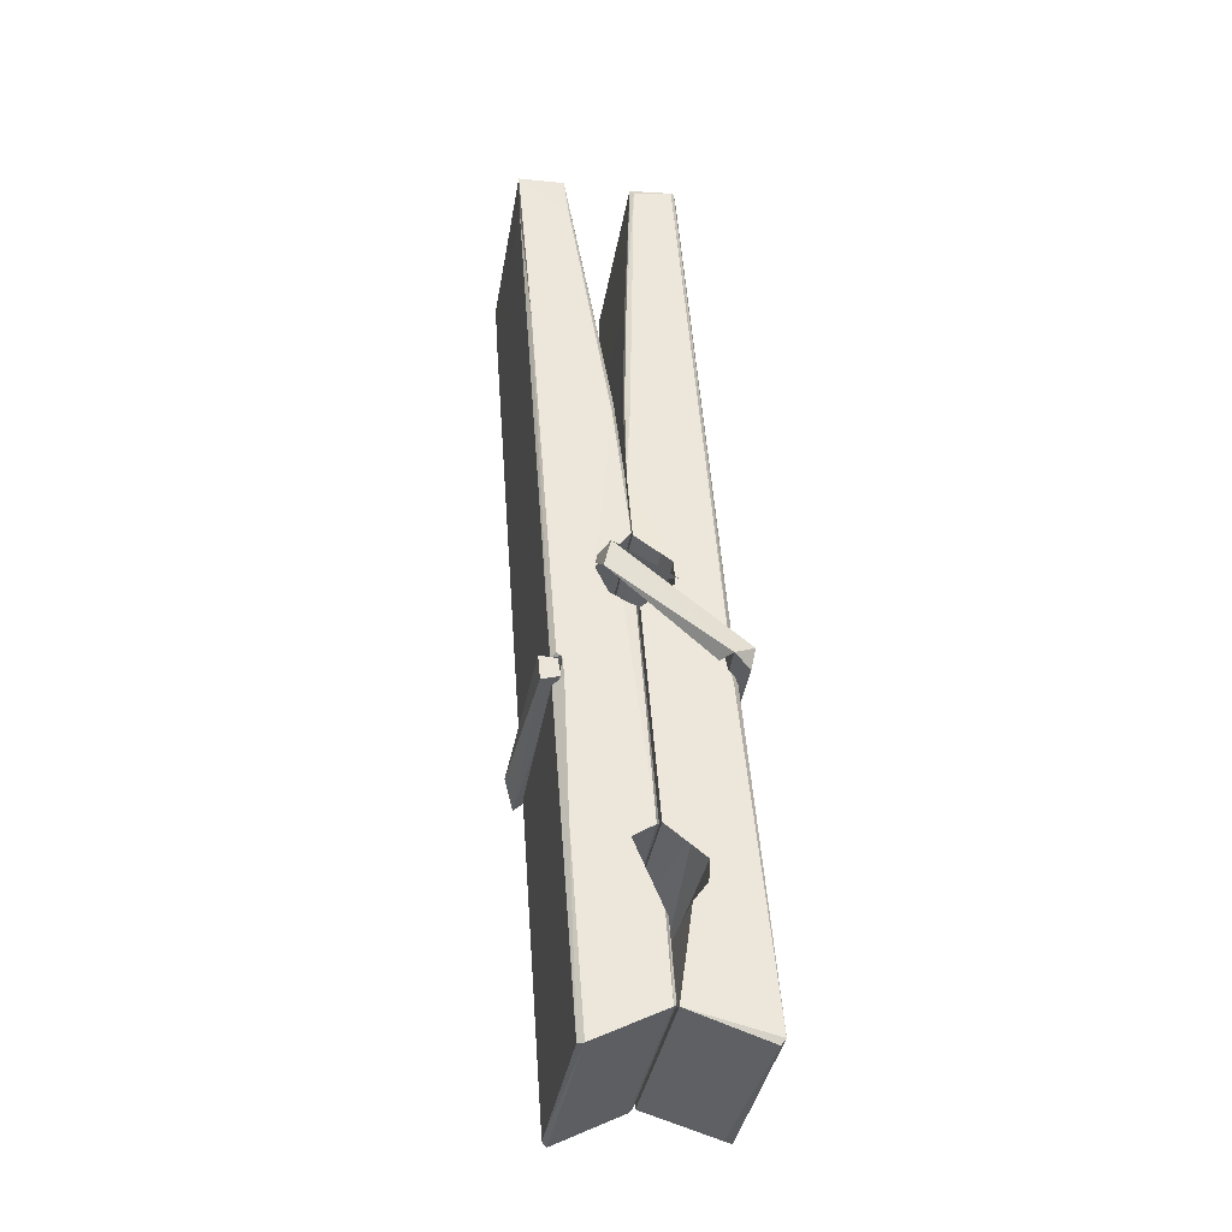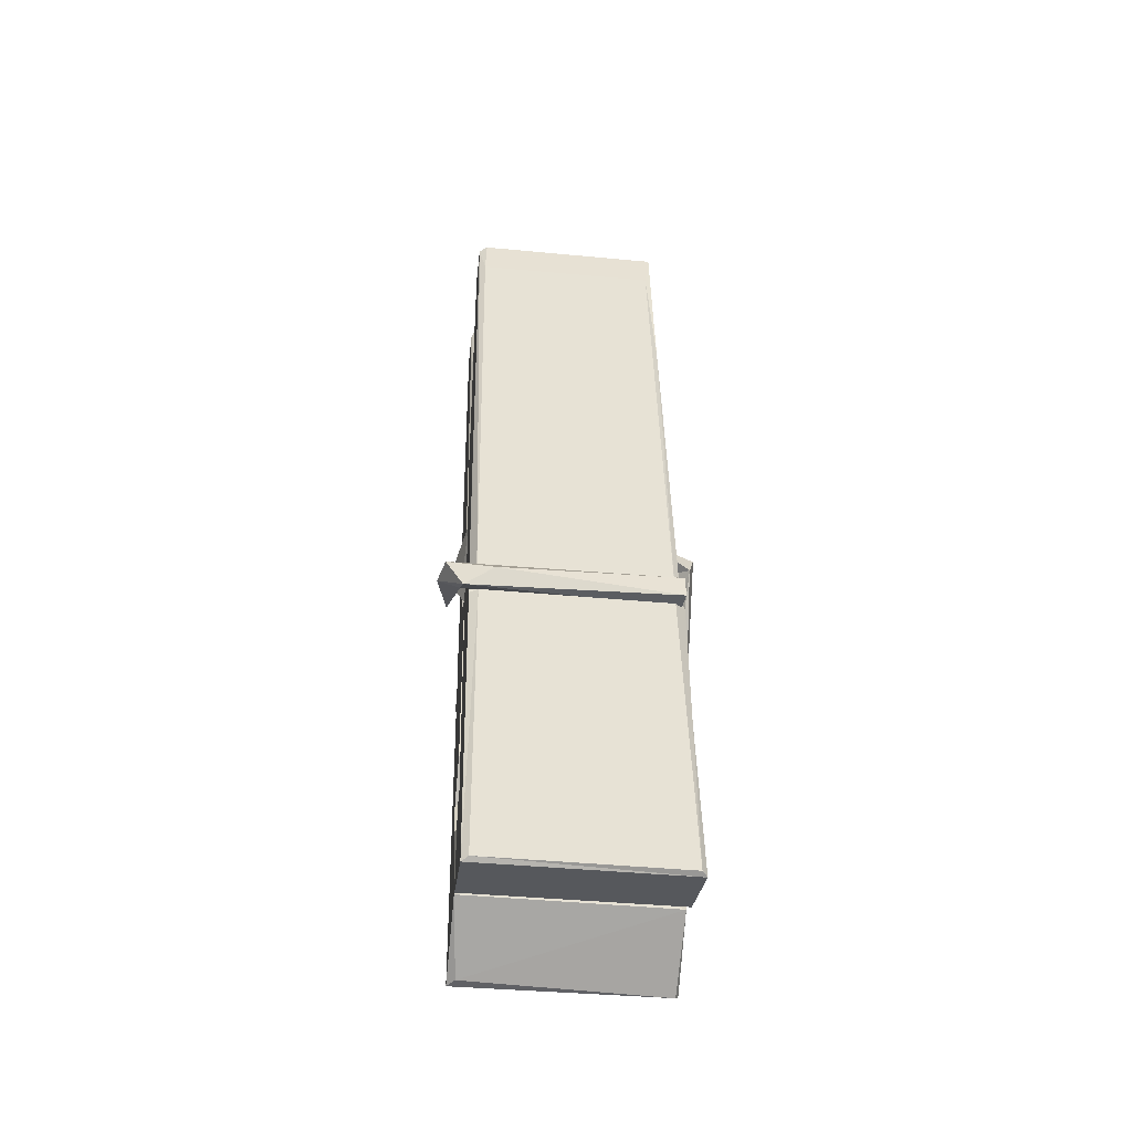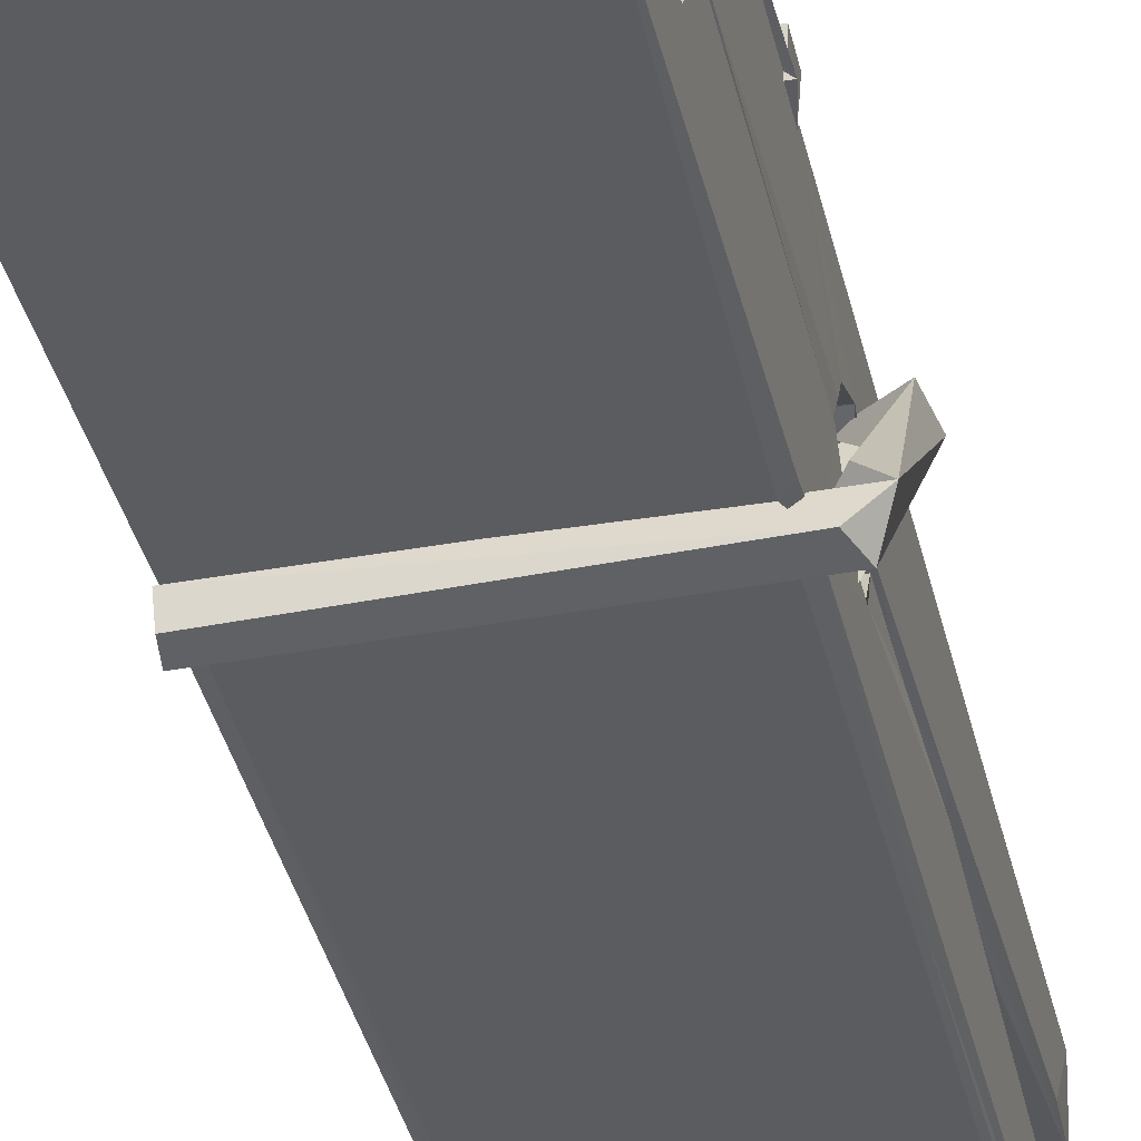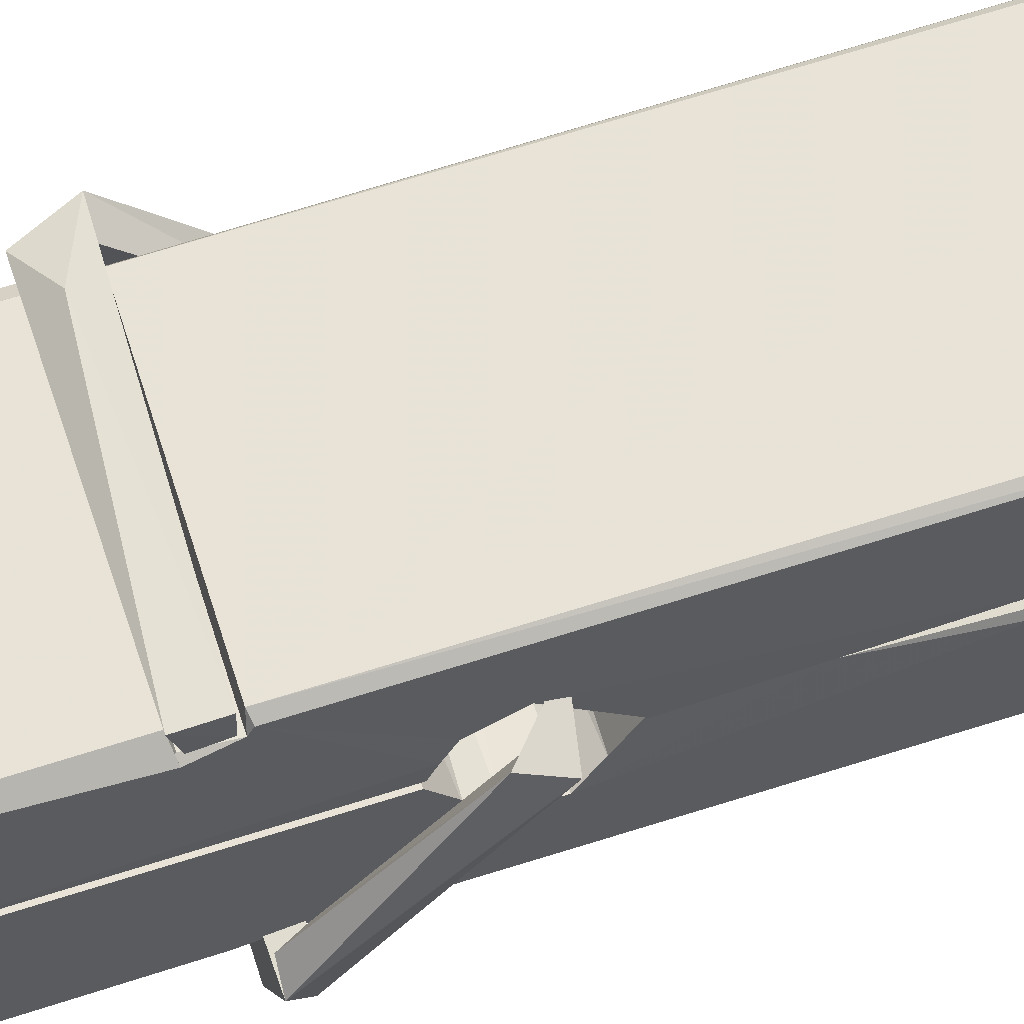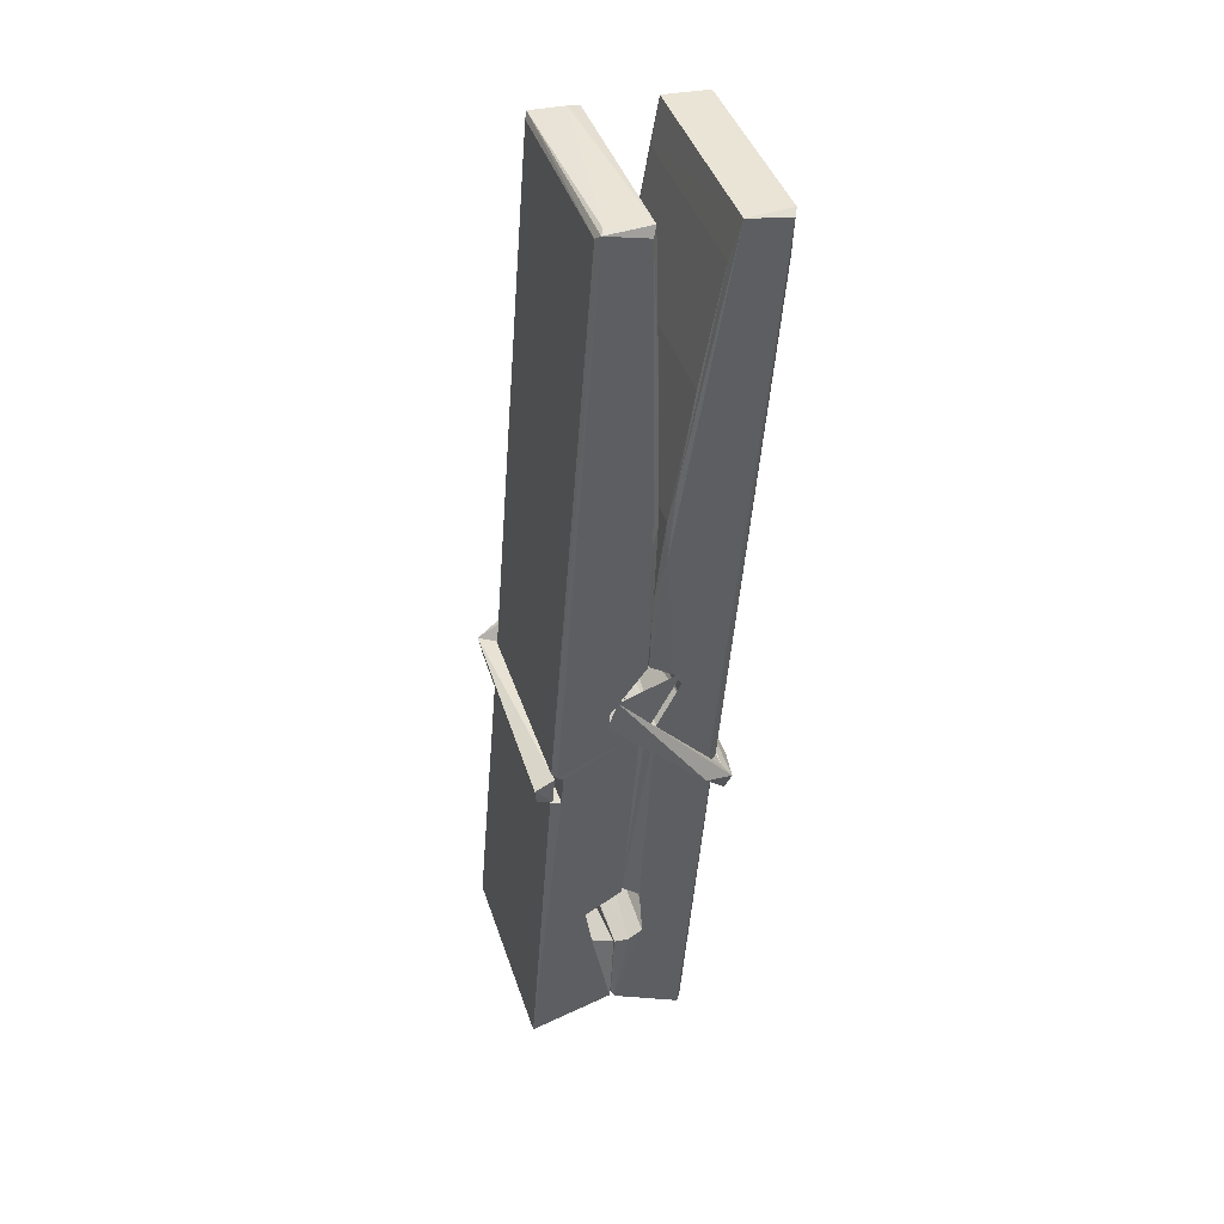
<metadata>
{"format":"obj","ext":"obj","renderer":"f3d","projection":"perspective","resolution":1024,"background":"white","views":[{"elev":-35.5,"azim":80.8,"up":"+Y"},{"elev":-54.9,"azim":-5.9,"up":"+Y"},{"elev":-38.7,"azim":13.4,"up":"+Z"},{"elev":57.7,"azim":74.7,"up":"+Z"},{"elev":41.1,"azim":-107.5,"up":"+Y"}]}
</metadata>
<code>
v -0.5773 0.07385 -1.486
v -0.4138 0.1078 -1.545
v -0.5756 0.1061 -1.546
v -0.5717 0.1096 -1.547
v -0.589 0.6526 -1.502
v -0.5875 0.7319 -1.489
v -0.5898 0.8289 -1.472
v -0.5847 0.6213 -1.507
v -0.432 0.8299 -1.471
v -0.5909 0.8252 -1.429
v -0.591 0.5923 -1.509
v -0.5977 0.8642 -1.465
v -0.4174 0.2424 -1.536
v -0.5843 0.3481 -1.467
v -0.5867 0.4256 -1.513
v -0.5805 0.1762 -1.533
v -0.5803 0.1832 -1.52
v -0.5815 0.2313 -1.523
v -0.4158 0.1899 -1.518
v -0.4214 0.2104 -1.511
v -0.5757 0.1931 -1.513
v -0.4225 0.4578 -1.494
v -0.4268 0.4758 -1.498
v -0.588 0.4763 -1.501
v -0.5873 0.4882 -1.52
v -0.4244 0.4934 -1.521
v -0.5794 0.3714 -1.461
v -0.4373 0.8329 -1.473
v -0.4345 0.8689 -1.467
v -0.4309 0.6253 -1.509
v -0.4221 0.4361 -1.504
v -0.4228 0.4261 -1.524
v -0.4219 0.4299 -1.515
v -0.4225 0.2453 -1.539
v -0.4159 0.1102 -1.547
v -0.4191 0.1137 -1.548
v -0.4161 0.3545 -1.472
v -0.5773 0.3481 -1.463
v -0.4368 0.8298 -1.43
v -0.4349 0.7358 -1.491
v -0.5866 0.4463 -1.493
v -0.5782 0.24 -1.538
v -0.5711 0.2114 -1.51
v -0.4156 0.1777 -1.541
v -0.5828 0.547 -1.516
v -0.4286 0.551 -1.517
v -0.5876 0.4646 -1.494
v -0.5974 0.859 -1.43
v -0.5904 0.8621 -1.427
v -0.433 0.8661 -1.428
v -0.4288 0.7064 -1.442
v -0.4202 0.3769 -1.466
v -0.4195 0.1749 -1.544
v -0.4126 0.07846 -1.488
v -0.4168 0.07949 -1.483
v -0.572 0.07593 -1.482
v -0.5786 0.1033 -1.544
v -0.4266 0.6115 -1.507
v -0.4168 0.231 -1.519
v -0.5818 0.4203 -1.525
v -0.4271 0.424 -1.526
v -0.4201 0.3744 -1.47
v -0.5865 0.4196 -1.522
v -0.4195 0.351 -1.469
v -0.4247 0.3521 -1.464
v -0.5753 0.1708 -1.543
v -0.5851 0.3702 -1.469
v -0.5844 0.3502 -1.471
v -0.4248 0.3754 -1.462
v -0.5947 0.8687 -1.522
v -0.4168 0.1095 -1.55
v -0.5881 0.6218 -1.515
v -0.5912 0.7332 -1.518
v -0.4333 0.8654 -1.526
v -0.4337 0.8709 -1.559
v -0.4267 0.6125 -1.521
v -0.429 0.626 -1.517
v -0.432 0.738 -1.519
v -0.5915 0.6082 -1.52
v -0.5819 0.2399 -1.539
v -0.4173 0.2443 -1.54
v -0.4158 0.1853 -1.56
v -0.5818 0.2216 -1.57
v -0.5825 0.3628 -1.597
v -0.4177 0.2351 -1.561
v -0.584 0.4572 -1.554
v -0.4265 0.4823 -1.544
v -0.5812 0.4807 -1.54
v -0.4232 0.4697 -1.553
v -0.5884 0.4883 -1.522
v -0.5872 0.4399 -1.55
v -0.4225 0.4375 -1.547
v -0.4227 0.4494 -1.553
v -0.4263 0.4934 -1.523
v -0.5863 0.4204 -1.526
v -0.5927 0.8643 -1.562
v -0.4326 0.6258 -1.516
v -0.4165 0.2013 -1.571
v -0.4265 0.3669 -1.599
v -0.4294 0.5776 -1.582
v -0.4393 0.8683 -1.563
v -0.4395 0.8739 -1.534
v -0.4361 0.8705 -1.523
v -0.4356 0.7378 -1.519
v -0.5879 0.4688 -1.55
v -0.417 0.219 -1.572
v -0.5807 0.1866 -1.564
v -0.5786 0.1061 -1.548
v -0.5864 0.5471 -1.517
v -0.4277 0.5512 -1.518
v -0.4274 0.396 -1.597
v -0.5986 0.869 -1.559
v -0.5928 0.8711 -1.557
v -0.4361 0.8729 -1.561
v -0.4216 0.3968 -1.592
v -0.4209 0.3648 -1.594
v -0.4141 0.09144 -1.618
v -0.5725 0.08442 -1.609
v -0.5857 0.3641 -1.589
v -0.5981 0.8609 -1.525
v -0.4166 0.08712 -1.615
v -0.5805 0.392 -1.595
v -0.5864 0.3921 -1.592
v -0.4222 0.425 -1.527
v -0.5864 0.3894 -1.587
v -0.5754 0.1716 -1.544
v -0.5785 0.08517 -1.617
v -0.4215 0.3936 -1.589
v -0.4266 0.3682 -1.591
v -0.5849 0.3895 -1.594
v -0.4202 0.3878 -1.588
v -0.4125 0.3719 -1.605
v -0.5849 0.3666 -1.596
v -0.398 0.3757 -1.59
v -0.5844 0.3697 -1.609
v -0.5861 0.3827 -1.61
v -0.4175 0.3513 -1.455
v -0.419 0.3564 -1.47
v -0.419 0.4569 -1.511
v -0.6039 0.3708 -1.456
v -0.4243 0.4534 -1.561
v -0.4343 0.4709 -1.492
v -0.5803 0.4229 -1.538
v -0.5882 0.4765 -1.494
v -0.601 0.4717 -1.549
v -0.6003 0.4476 -1.557
v -0.6095 0.3774 -1.479
v -0.5894 0.4317 -1.519
v -0.5653 0.3571 -1.447
v -0.5893 0.3442 -1.457
v -0.5913 0.3573 -1.47
v -0.4192 0.3715 -1.467
v -0.5883 0.3682 -1.459
v -0.4182 0.3717 -1.453
v -0.3998 0.4661 -1.502
v -0.4043 0.4463 -1.497
v -0.41 0.3757 -1.582
v -0.4063 0.3868 -1.608
f 49 29 12
f 8 5 6
f 5 7 6
f 7 40 6
f 40 8 6
f 58 30 29
f 58 29 9
f 12 5 11
f 18 15 42
f 15 63 42
f 20 59 19
f 38 14 1
f 18 43 17
f 18 59 43
f 17 43 21
f 22 23 26
f 41 31 15
f 15 32 60
f 7 5 12
f 50 9 29
f 48 10 49
f 28 12 29
f 28 29 40
f 29 30 40
f 23 24 26
f 22 47 23
f 47 24 23
f 41 22 31
f 18 13 59
f 43 59 20
f 19 17 21
f 21 20 19
f 44 16 19
f 16 17 19
f 54 57 2
f 69 52 51
f 39 51 50
f 28 7 12
f 30 8 40
f 40 7 28
f 25 45 26
f 25 26 24
f 47 22 41
f 31 33 15
f 33 32 15
f 34 13 42
f 42 13 18
f 43 20 21
f 36 35 3
f 36 3 4
f 57 3 2
f 3 35 2
f 10 39 50
f 10 50 49
f 25 11 45
f 11 5 8
f 11 8 45
f 45 8 30
f 26 45 46
f 45 30 46
f 58 22 26
f 26 46 58
f 46 30 58
f 51 39 69
f 39 10 69
f 25 24 11
f 47 67 48
f 67 27 48
f 48 27 10
f 51 9 50
f 22 9 51
f 52 22 51
f 64 37 55
f 55 56 54
f 54 56 1
f 4 3 66
f 36 4 66
f 36 66 53
f 35 36 53
f 35 53 2
f 56 55 38
f 66 3 57
f 1 18 17
f 14 18 1
f 15 18 14
f 47 11 24
f 11 47 48
f 12 11 48
f 49 12 48
f 29 49 50
f 9 22 58
f 31 22 52
f 31 52 33
f 64 19 59
f 19 64 44
f 2 44 64
f 2 64 54
f 57 54 1
f 32 61 60
f 33 13 32
f 62 33 52
f 47 41 15
f 15 60 63
f 60 61 42
f 34 42 61
f 32 13 34
f 32 34 61
f 33 59 13
f 64 59 33
f 38 55 65
f 55 37 65
f 14 68 15
f 60 42 63
f 66 16 44
f 66 44 53
f 2 53 44
f 55 54 64
f 38 1 56
f 17 57 1
f 57 17 16
f 66 57 16
f 15 68 67
f 62 37 64
f 68 37 62
f 68 62 67
f 64 33 62
f 52 69 62
f 67 62 69
f 67 69 27
f 47 15 67
f 69 10 27
f 37 38 65
f 38 37 68
f 68 14 38
f 82 117 71
f 75 76 74
f 76 77 78
f 76 78 74
f 78 103 74
f 73 72 79
f 73 79 120
f 83 85 106
f 83 80 85
f 83 106 98
f 83 98 107
f 106 116 98
f 105 86 91
f 87 94 89
f 112 123 122
f 123 90 105
f 90 88 105
f 70 73 120
f 103 78 104
f 78 77 97
f 78 97 104
f 88 94 87
f 89 86 105
f 105 87 89
f 93 86 89
f 117 116 99
f 115 100 111
f 96 111 101
f 111 100 101
f 100 114 101
f 72 73 104
f 73 70 103
f 73 103 104
f 104 97 72
f 90 109 94
f 94 88 90
f 105 88 87
f 92 91 93
f 91 86 93
f 95 91 92
f 92 124 95
f 95 81 80
f 80 81 85
f 98 82 107
f 107 82 126
f 108 71 118
f 127 121 117
f 114 112 96
f 114 96 101
f 102 103 70
f 72 97 110
f 72 110 109
f 110 94 109
f 97 77 110
f 89 94 110
f 89 110 76
f 110 77 76
f 122 111 96
f 96 112 122
f 79 72 109
f 109 90 79
f 127 84 119
f 113 112 114
f 114 102 113
f 75 102 114
f 75 114 100
f 75 100 115
f 121 127 118
f 126 71 108
f 84 127 117
f 99 84 117
f 127 83 107
f 127 119 83
f 95 123 91
f 91 123 105
f 90 123 112
f 90 112 79
f 112 120 79
f 112 70 120
f 70 112 113
f 70 113 102
f 102 75 103
f 103 75 74
f 76 75 89
f 75 115 89
f 115 93 89
f 81 128 116
f 106 85 81
f 106 81 116
f 98 116 117
f 98 117 82
f 121 71 117
f 71 121 118
f 127 108 118
f 92 93 124
f 93 115 124
f 123 95 125
f 81 95 124
f 128 81 124
f 124 115 128
f 128 115 111
f 111 122 125
f 111 125 128
f 122 123 125
f 80 83 119
f 71 126 82
f 127 107 108
f 107 126 108
f 119 129 128
f 128 125 119
f 80 125 95
f 125 80 119
f 99 116 128
f 99 128 129
f 99 129 119
f 119 84 99
f 131 158 130
f 132 136 158
f 132 134 133
f 130 136 133
f 132 133 135
f 136 132 135
f 130 158 136
f 149 137 154
f 154 152 153
f 155 134 158
f 158 131 139
f 151 148 153
f 147 146 151
f 155 142 156
f 156 142 139
f 155 139 142
f 142 155 141
f 141 155 142
f 145 144 143
f 145 143 144
f 148 145 144
f 144 145 148
f 146 145 148
f 147 145 146
f 146 148 151
f 147 140 145
f 156 139 131
f 134 155 156
f 155 158 139
f 145 140 148
f 147 150 140
f 150 147 151
f 150 149 140
f 140 153 148
f 153 140 154
f 154 140 149
f 151 138 150
f 153 152 151
f 138 152 137
f 137 152 154
f 150 137 149
f 137 150 138
f 138 151 152
f 157 134 156
f 157 156 131
f 157 131 134
f 132 158 134
f 134 131 133
f 131 130 133
f 133 136 135
f 49 29 12
f 8 5 6
f 5 7 6
f 7 40 6
f 40 8 6
f 58 30 29
f 58 29 9
f 12 5 11
f 18 15 42
f 15 63 42
f 20 59 19
f 38 14 1
f 18 43 17
f 18 59 43
f 17 43 21
f 22 23 26
f 41 31 15
f 15 32 60
f 7 5 12
f 50 9 29
f 48 10 49
f 28 12 29
f 28 29 40
f 29 30 40
f 23 24 26
f 22 47 23
f 47 24 23
f 41 22 31
f 18 13 59
f 43 59 20
f 19 17 21
f 21 20 19
f 44 16 19
f 16 17 19
f 54 57 2
f 69 52 51
f 39 51 50
f 28 7 12
f 30 8 40
f 40 7 28
f 25 45 26
f 25 26 24
f 47 22 41
f 31 33 15
f 33 32 15
f 34 13 42
f 42 13 18
f 43 20 21
f 36 35 3
f 36 3 4
f 57 3 2
f 3 35 2
f 10 39 50
f 10 50 49
f 25 11 45
f 11 5 8
f 11 8 45
f 45 8 30
f 26 45 46
f 45 30 46
f 58 22 26
f 26 46 58
f 46 30 58
f 51 39 69
f 39 10 69
f 25 24 11
f 47 67 48
f 67 27 48
f 48 27 10
f 51 9 50
f 22 9 51
f 52 22 51
f 64 37 55
f 55 56 54
f 54 56 1
f 4 3 66
f 36 4 66
f 36 66 53
f 35 36 53
f 35 53 2
f 56 55 38
f 66 3 57
f 1 18 17
f 14 18 1
f 15 18 14
f 47 11 24
f 11 47 48
f 12 11 48
f 49 12 48
f 29 49 50
f 9 22 58
f 31 22 52
f 31 52 33
f 64 19 59
f 19 64 44
f 2 44 64
f 2 64 54
f 57 54 1
f 32 61 60
f 33 13 32
f 62 33 52
f 47 41 15
f 15 60 63
f 60 61 42
f 34 42 61
f 32 13 34
f 32 34 61
f 33 59 13
f 64 59 33
f 38 55 65
f 55 37 65
f 14 68 15
f 60 42 63
f 66 16 44
f 66 44 53
f 2 53 44
f 55 54 64
f 38 1 56
f 17 57 1
f 57 17 16
f 66 57 16
f 15 68 67
f 62 37 64
f 68 37 62
f 68 62 67
f 64 33 62
f 52 69 62
f 67 62 69
f 67 69 27
f 47 15 67
f 69 10 27
f 37 38 65
f 38 37 68
f 68 14 38
f 82 117 71
f 75 76 74
f 76 77 78
f 76 78 74
f 78 103 74
f 73 72 79
f 73 79 120
f 83 85 106
f 83 80 85
f 83 106 98
f 83 98 107
f 106 116 98
f 105 86 91
f 87 94 89
f 112 123 122
f 123 90 105
f 90 88 105
f 70 73 120
f 103 78 104
f 78 77 97
f 78 97 104
f 88 94 87
f 89 86 105
f 105 87 89
f 93 86 89
f 117 116 99
f 115 100 111
f 96 111 101
f 111 100 101
f 100 114 101
f 72 73 104
f 73 70 103
f 73 103 104
f 104 97 72
f 90 109 94
f 94 88 90
f 105 88 87
f 92 91 93
f 91 86 93
f 95 91 92
f 92 124 95
f 95 81 80
f 80 81 85
f 98 82 107
f 107 82 126
f 108 71 118
f 127 121 117
f 114 112 96
f 114 96 101
f 102 103 70
f 72 97 110
f 72 110 109
f 110 94 109
f 97 77 110
f 89 94 110
f 89 110 76
f 110 77 76
f 122 111 96
f 96 112 122
f 79 72 109
f 109 90 79
f 127 84 119
f 113 112 114
f 114 102 113
f 75 102 114
f 75 114 100
f 75 100 115
f 121 127 118
f 126 71 108
f 84 127 117
f 99 84 117
f 127 83 107
f 127 119 83
f 95 123 91
f 91 123 105
f 90 123 112
f 90 112 79
f 112 120 79
f 112 70 120
f 70 112 113
f 70 113 102
f 102 75 103
f 103 75 74
f 76 75 89
f 75 115 89
f 115 93 89
f 81 128 116
f 106 85 81
f 106 81 116
f 98 116 117
f 98 117 82
f 121 71 117
f 71 121 118
f 127 108 118
f 92 93 124
f 93 115 124
f 123 95 125
f 81 95 124
f 128 81 124
f 124 115 128
f 128 115 111
f 111 122 125
f 111 125 128
f 122 123 125
f 80 83 119
f 71 126 82
f 127 107 108
f 107 126 108
f 119 129 128
f 128 125 119
f 80 125 95
f 125 80 119
f 99 116 128
f 99 128 129
f 99 129 119
f 119 84 99
f 131 158 130
f 132 136 158
f 132 134 133
f 130 136 133
f 132 133 135
f 136 132 135
f 130 158 136
f 149 137 154
f 154 152 153
f 155 134 158
f 158 131 139
f 151 148 153
f 147 146 151
f 155 142 156
f 156 142 139
f 155 139 142
f 142 155 141
f 141 155 142
f 145 144 143
f 145 143 144
f 148 145 144
f 144 145 148
f 146 145 148
f 147 145 146
f 146 148 151
f 147 140 145
f 156 139 131
f 134 155 156
f 155 158 139
f 145 140 148
f 147 150 140
f 150 147 151
f 150 149 140
f 140 153 148
f 153 140 154
f 154 140 149
f 151 138 150
f 153 152 151
f 138 152 137
f 137 152 154
f 150 137 149
f 137 150 138
f 138 151 152
f 157 134 156
f 157 156 131
f 157 131 134
f 132 158 134
f 134 131 133
f 131 130 133
f 133 136 135

</code>
